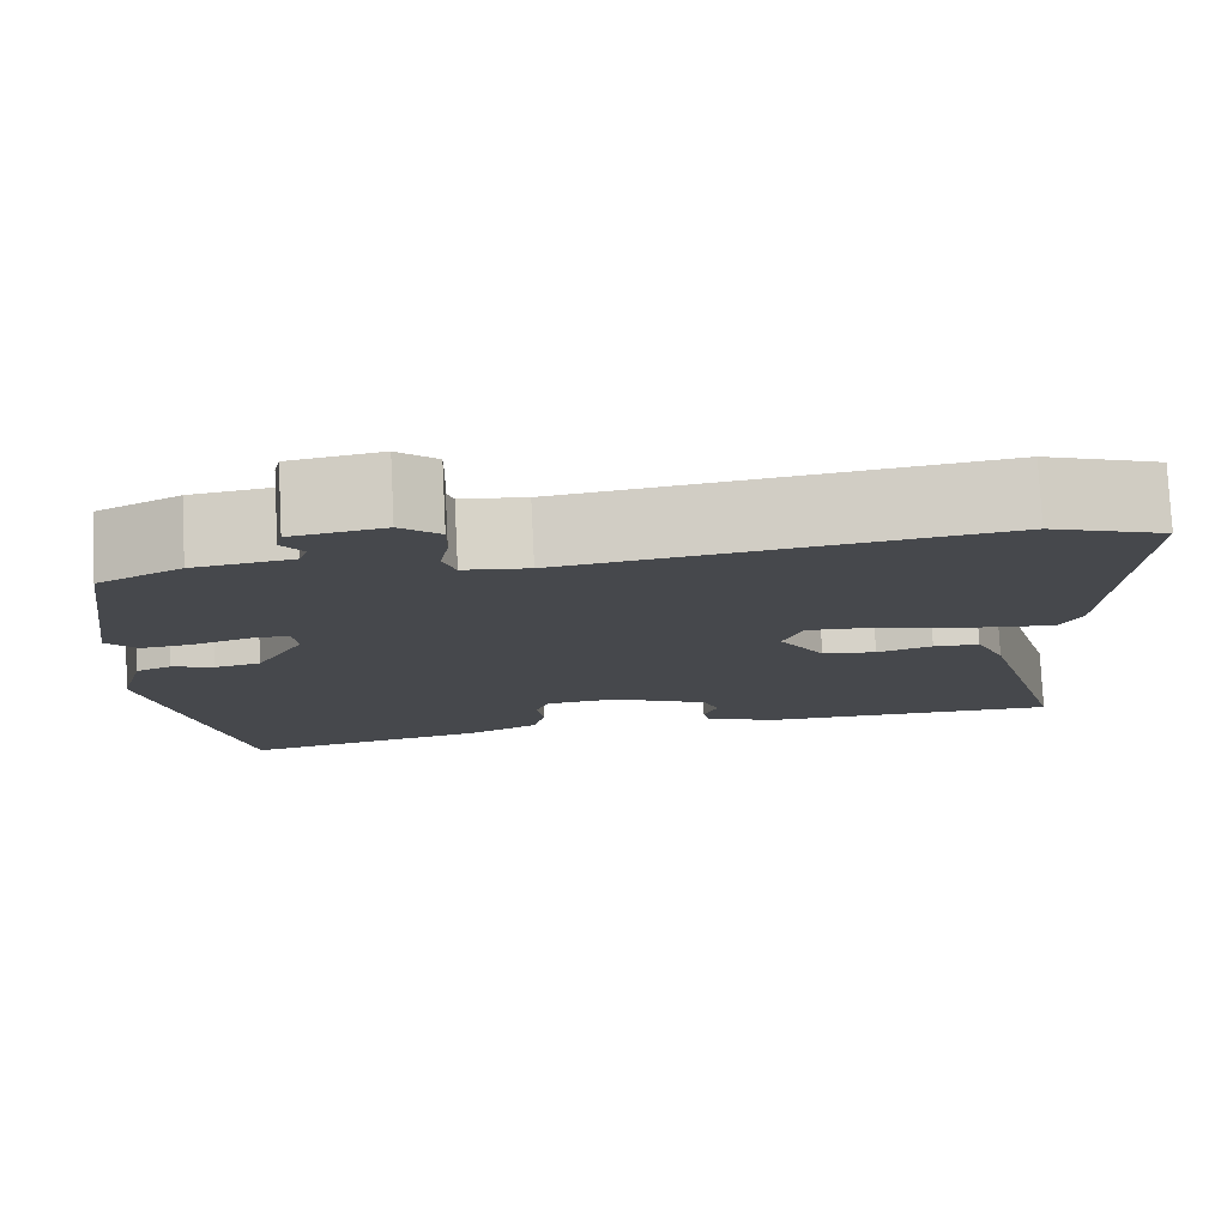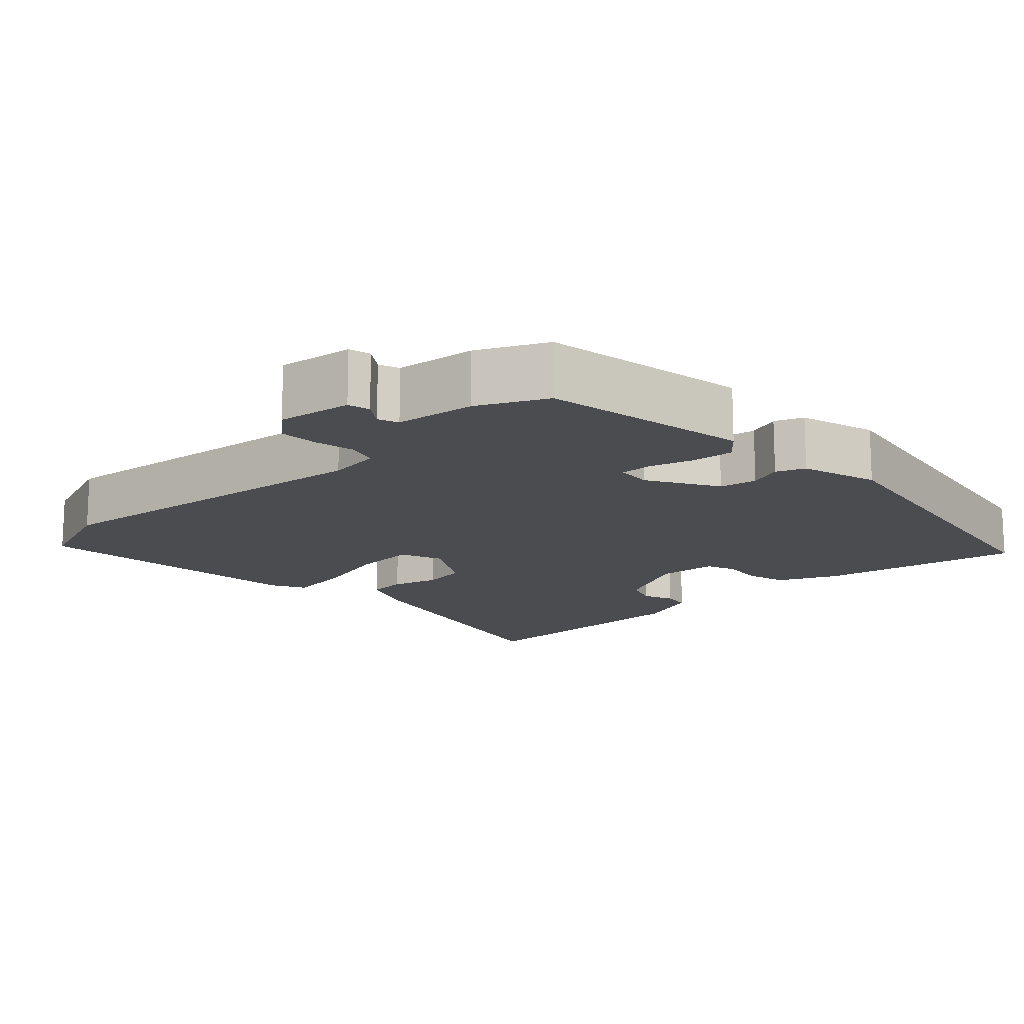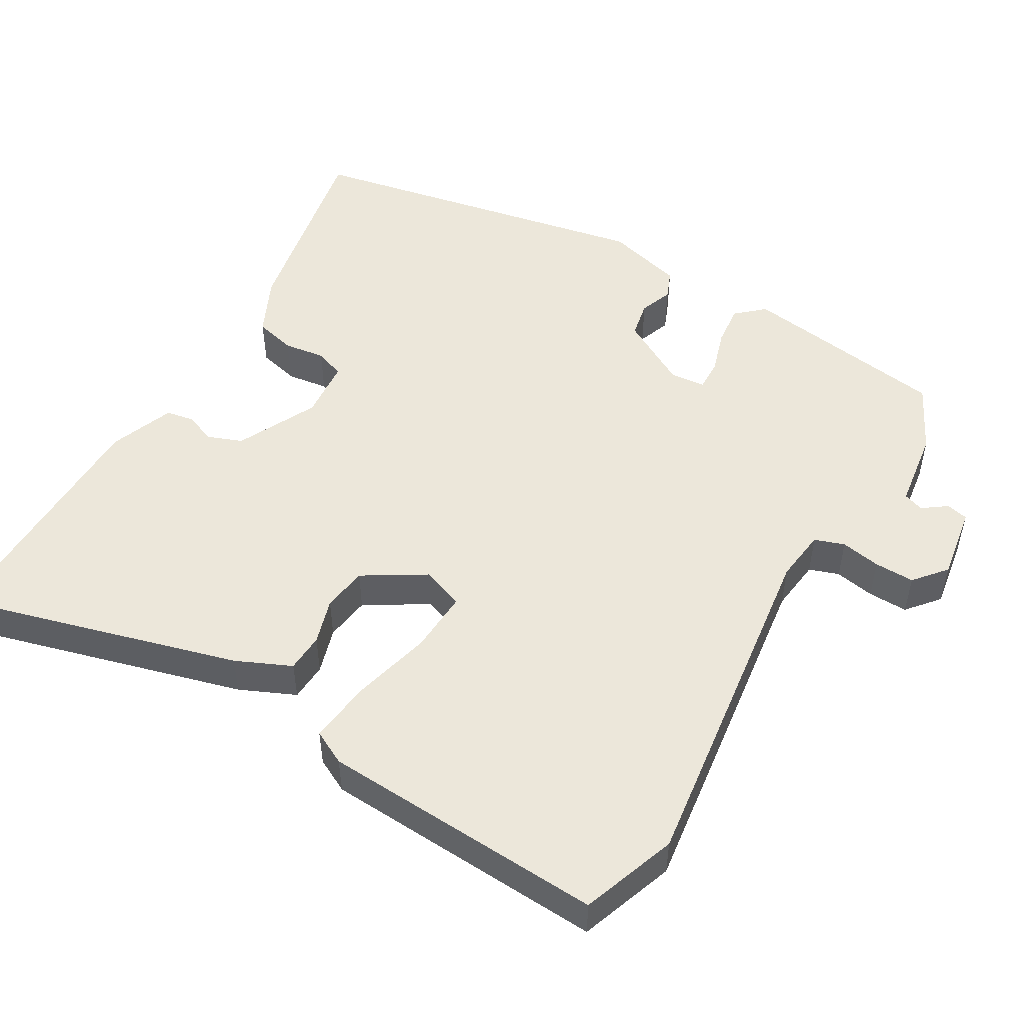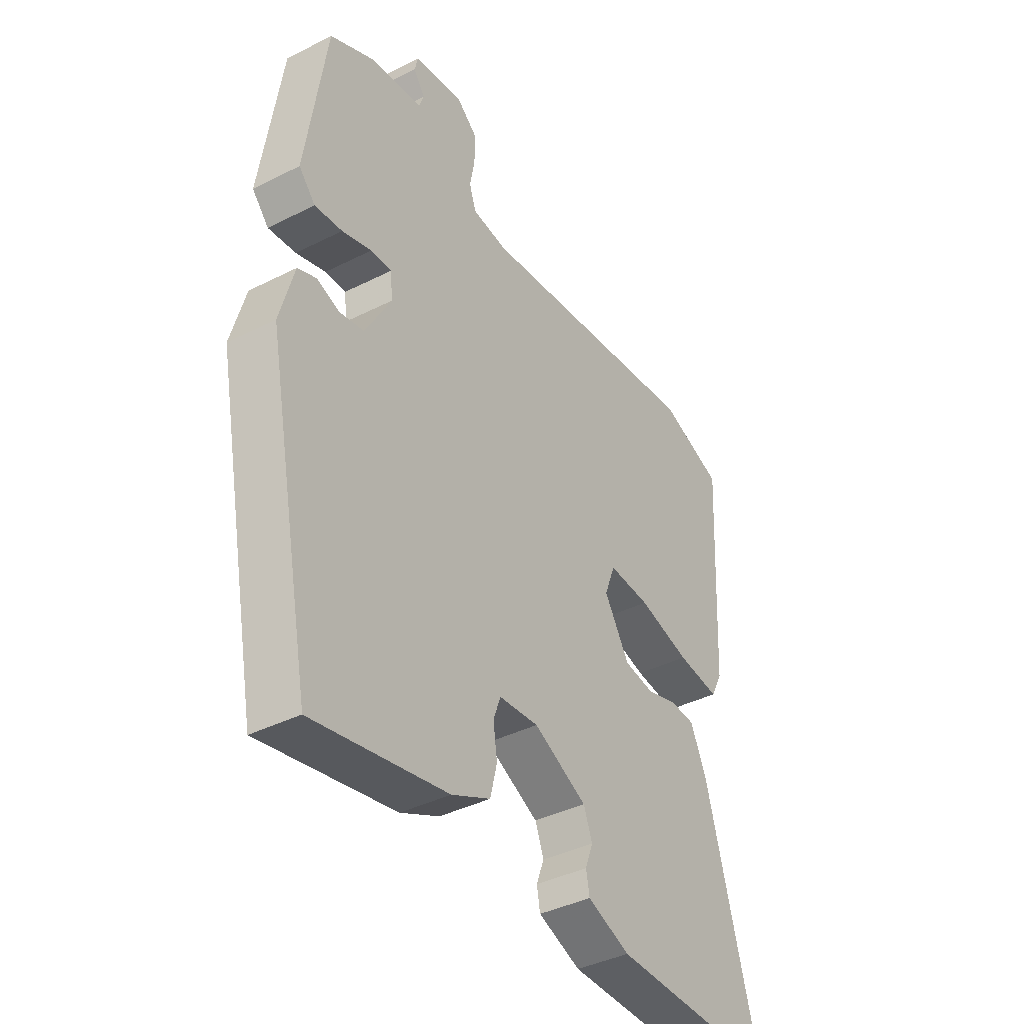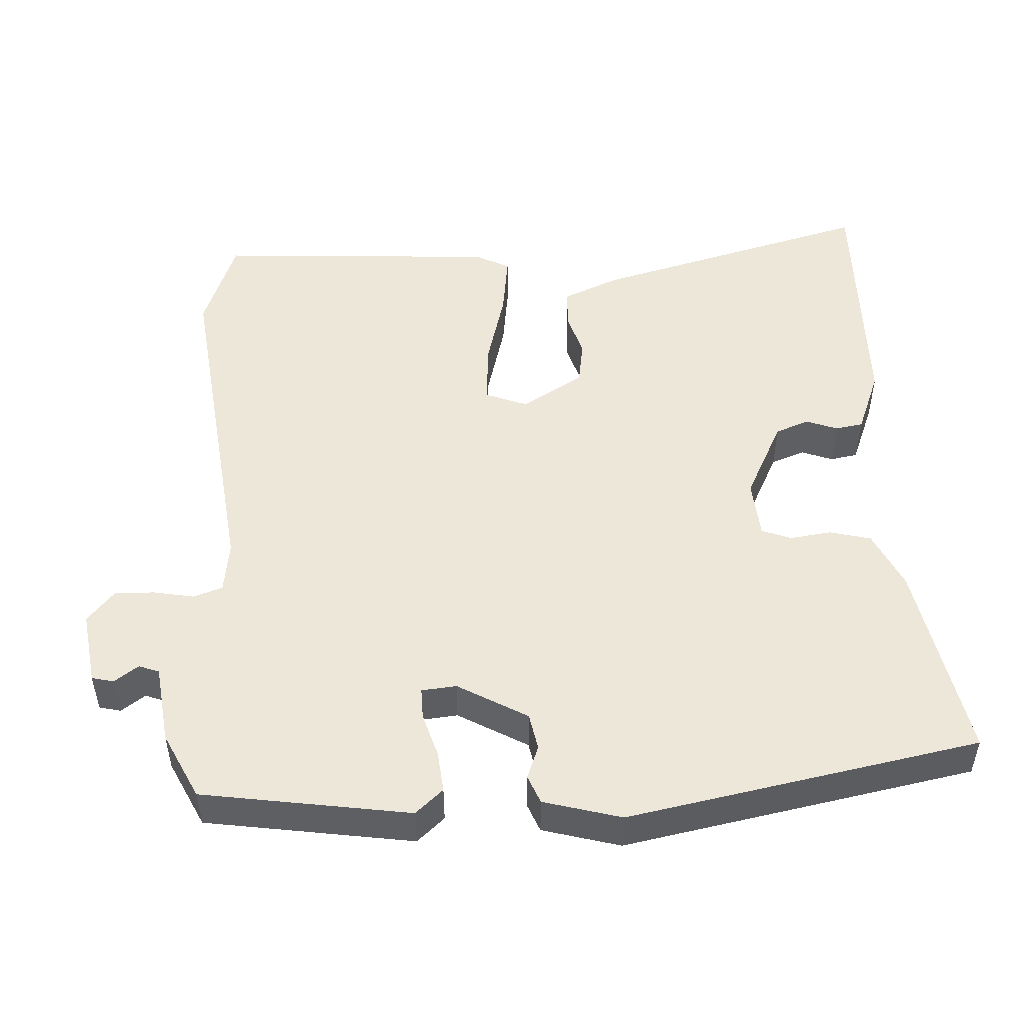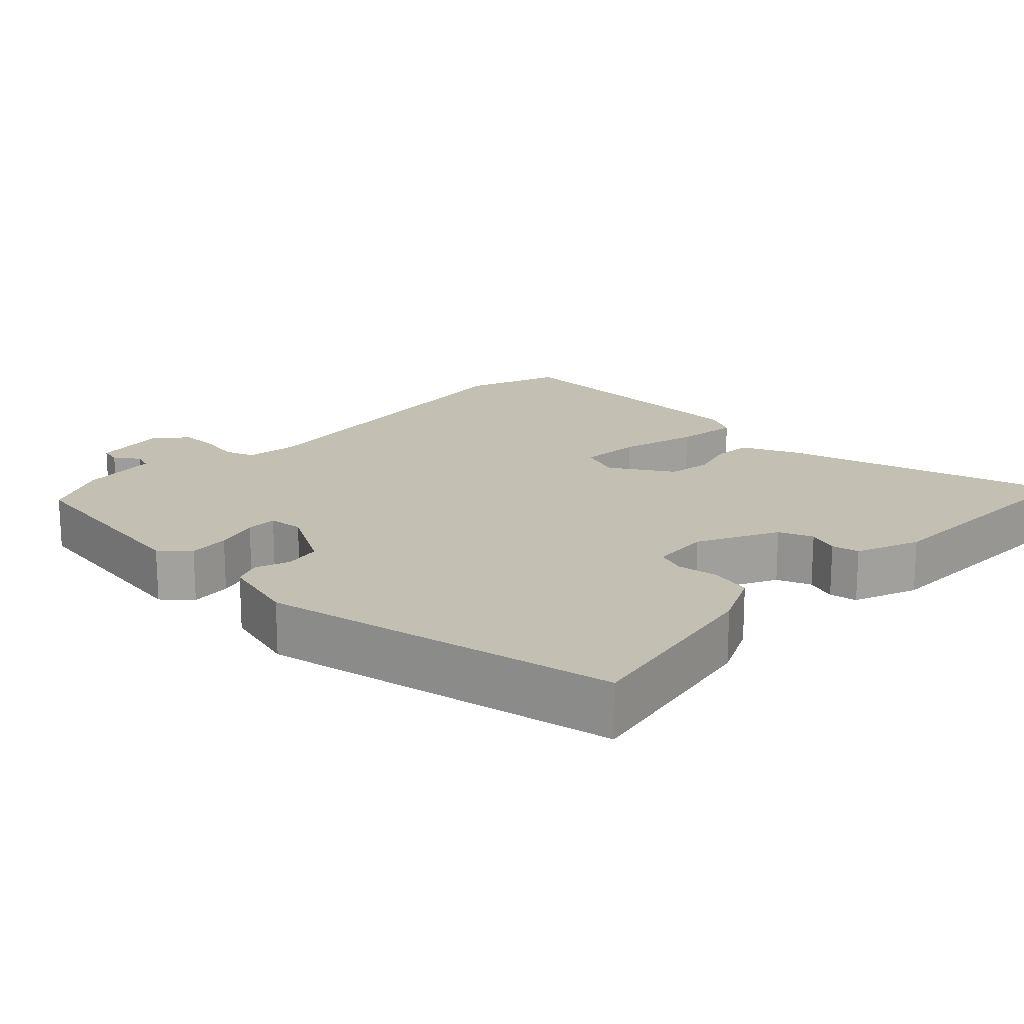
<metadata>
{"format":"obj","ext":"obj","renderer":"f3d","projection":"perspective","resolution":1024,"background":"white","views":[{"elev":78.5,"azim":177.1,"up":"+Z"},{"elev":-14.8,"azim":44.2,"up":"+Y"},{"elev":50.6,"azim":-59.7,"up":"+Y"},{"elev":-39.5,"azim":122.2,"up":"+Z"},{"elev":50.0,"azim":87.4,"up":"+Y"},{"elev":17.7,"azim":133.9,"up":"+Y"}]}
</metadata>
<code>
v 0.454 0.07 -0.542
v 0.177 0.07 -0.488
v 0.097 0.07 -0.45
v 0.083 0.07 -0.393
v 0.091 0.07 -0.336
v 0.076 0.07 -0.295
v -0.006 0.07 -0.288
v -0.116 0.07 -0.342
v -0.134 0.07 -0.389
v -0.118 0.07 -0.432
v -0.125 0.07 -0.47
v -0.213 0.07 -0.504
v -0.56 0.07 -0.508
v -0.453 0.07 -0.12
v -0.419 0.07 -0.044
v -0.366 0.07 -0.041
v -0.303 0.07 -0.06
v -0.241 0.07 -0.051
v -0.189 0.07 0.034
v -0.211 0.07 0.092
v -0.297 0.07 0.087
v -0.405 0.07 0.059
v -0.493 0.07 0.048
v -0.517 0.07 0.095
v -0.538 0.07 0.486
v -0.407 0.07 0.533
v 0.072 0.07 0.471
v 0.145 0.07 0.48
v 0.159 0.07 0.521
v 0.149 0.07 0.576
v 0.148 0.07 0.631
v 0.192 0.07 0.668
v 0.294 0.07 0.652
v 0.301 0.07 0.622
v 0.277 0.07 0.589
v 0.287 0.07 0.561
v 0.396 0.07 0.546
v 0.488 0.07 0.5
v 0.53 0.07 0.214
v 0.496 0.07 0.176
v 0.439 0.07 0.182
v 0.378 0.07 0.201
v 0.335 0.07 0.202
v 0.33 0.07 0.154
v 0.384 0.07 0.058
v 0.435 0.07 0.048
v 0.481 0.07 0.065
v 0.52 0.07 0.049
v 0.549 0.07 -0.058
v 0.454 0 -0.542
v 0.177 0 -0.488
v 0.097 0 -0.45
v 0.083 0 -0.393
v 0.091 0 -0.336
v 0.076 0 -0.295
v -0.006 0 -0.288
v -0.116 0 -0.342
v -0.134 0 -0.389
v -0.118 0 -0.432
v -0.125 0 -0.47
v -0.213 0 -0.504
v -0.56 0 -0.508
v -0.453 0 -0.12
v -0.419 0 -0.044
v -0.366 0 -0.041
v -0.303 0 -0.06
v -0.241 0 -0.051
v -0.189 0 0.034
v -0.211 0 0.092
v -0.297 0 0.087
v -0.405 0 0.059
v -0.493 0 0.048
v -0.517 0 0.095
v -0.538 0 0.486
v -0.407 0 0.533
v 0.072 0 0.471
v 0.145 0 0.48
v 0.159 0 0.521
v 0.149 0 0.576
v 0.148 0 0.631
v 0.192 0 0.668
v 0.294 0 0.652
v 0.301 0 0.622
v 0.277 0 0.589
v 0.287 0 0.561
v 0.396 0 0.546
v 0.488 0 0.5
v 0.53 0 0.214
v 0.496 0 0.176
v 0.439 0 0.182
v 0.378 0 0.201
v 0.335 0 0.202
v 0.33 0 0.154
v 0.384 0 0.058
v 0.435 0 0.048
v 0.481 0 0.065
v 0.52 0 0.049
v 0.549 0 -0.058
f 3 4 5
f 2 3 5
f 1 2 5
f 49 1 5
f 48 49 5
f 47 48 5
f 46 47 5
f 45 46 5 6
f 44 45 6 7
f 43 44 7 8
f 40 41 42
f 39 40 42
f 38 39 42
f 37 38 42
f 36 37 42
f 35 36 42 43
f 33 34 35
f 32 33 35
f 31 32 35
f 30 31 35
f 29 30 35
f 35 43 8
f 29 35 8
f 28 29 8
f 25 26 27
f 24 25 27
f 23 24 27
f 22 23 27
f 21 22 27
f 20 21 27 28
f 19 20 28
f 28 8 9
f 19 28 9
f 18 19 9
f 15 16 17
f 14 15 17
f 13 14 17
f 12 13 17
f 11 12 17
f 10 11 17
f 9 10 17
f 9 17 18
f 54 53 52
f 54 52 51
f 54 51 50
f 54 50 98
f 54 98 97
f 54 97 96
f 54 96 95
f 55 54 95 94
f 56 55 94 93
f 57 56 93 92
f 91 90 89
f 91 89 88
f 91 88 87
f 91 87 86
f 91 86 85
f 92 91 85 84
f 84 83 82
f 84 82 81
f 84 81 80
f 84 80 79
f 84 79 78
f 57 92 84
f 57 84 78
f 57 78 77
f 76 75 74
f 76 74 73
f 76 73 72
f 76 72 71
f 76 71 70
f 77 76 70 69
f 77 69 68
f 58 57 77
f 58 77 68
f 58 68 67
f 66 65 64
f 66 64 63
f 66 63 62
f 66 62 61
f 66 61 60
f 66 60 59
f 66 59 58
f 67 66 58
f 1 50 51 2
f 2 51 52 3
f 3 52 53 4
f 4 53 54 5
f 5 54 55 6
f 6 55 56 7
f 7 56 57 8
f 8 57 58 9
f 9 58 59 10
f 10 59 60 11
f 11 60 61 12
f 12 61 62 13
f 13 62 63 14
f 14 63 64 15
f 15 64 65 16
f 16 65 66 17
f 17 66 67 18
f 18 67 68 19
f 19 68 69 20
f 20 69 70 21
f 21 70 71 22
f 22 71 72 23
f 23 72 73 24
f 24 73 74 25
f 25 74 75 26
f 26 75 76 27
f 27 76 77 28
f 28 77 78 29
f 29 78 79 30
f 30 79 80 31
f 31 80 81 32
f 32 81 82 33
f 33 82 83 34
f 34 83 84 35
f 35 84 85 36
f 36 85 86 37
f 37 86 87 38
f 38 87 88 39
f 39 88 89 40
f 40 89 90 41
f 41 90 91 42
f 42 91 92 43
f 43 92 93 44
f 44 93 94 45
f 45 94 95 46
f 46 95 96 47
f 47 96 97 48
f 48 97 98 49
f 49 98 50 1

</code>
